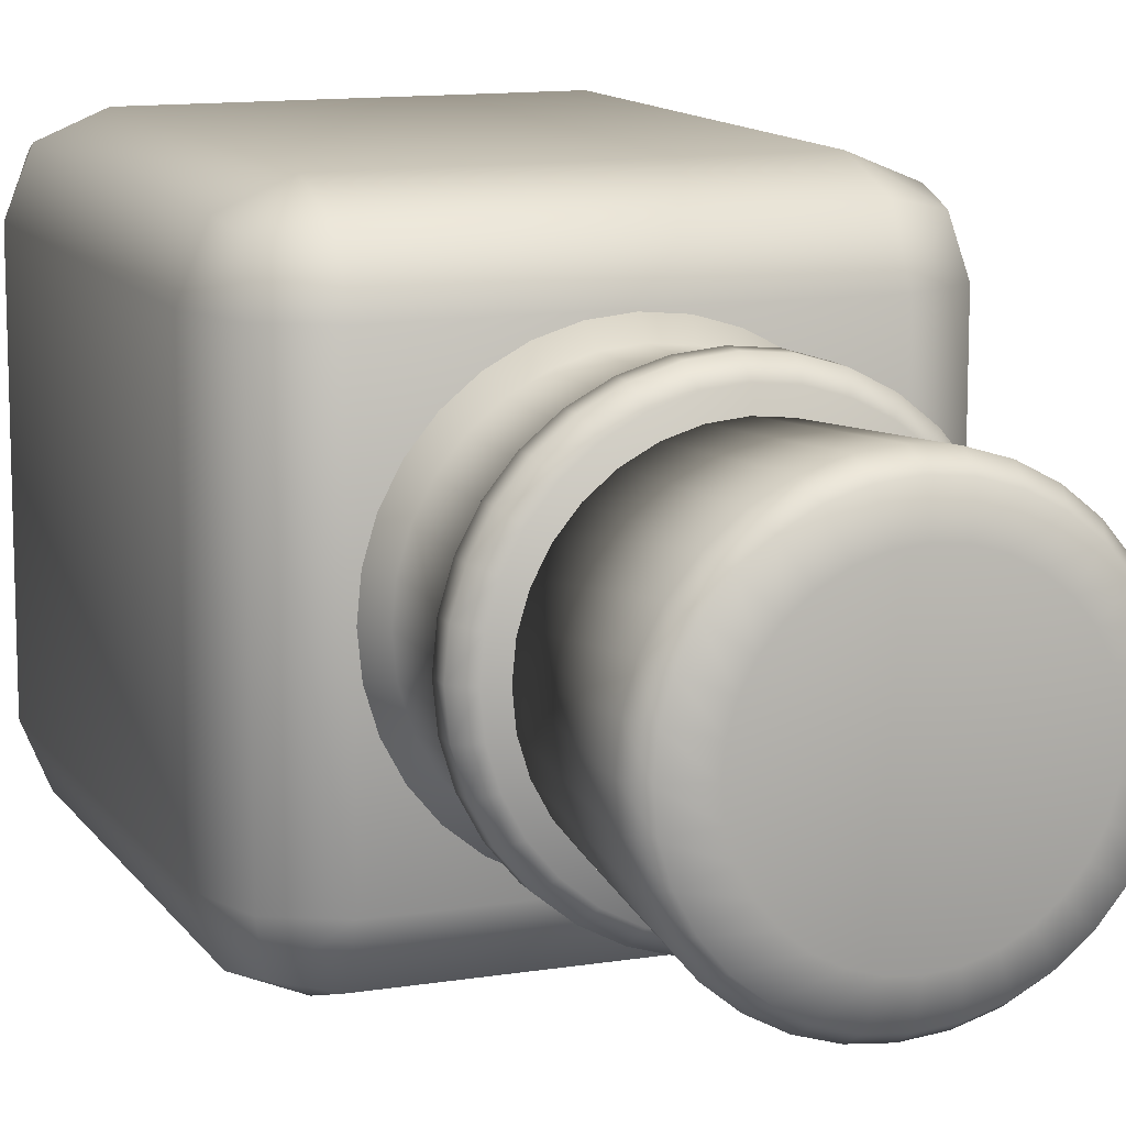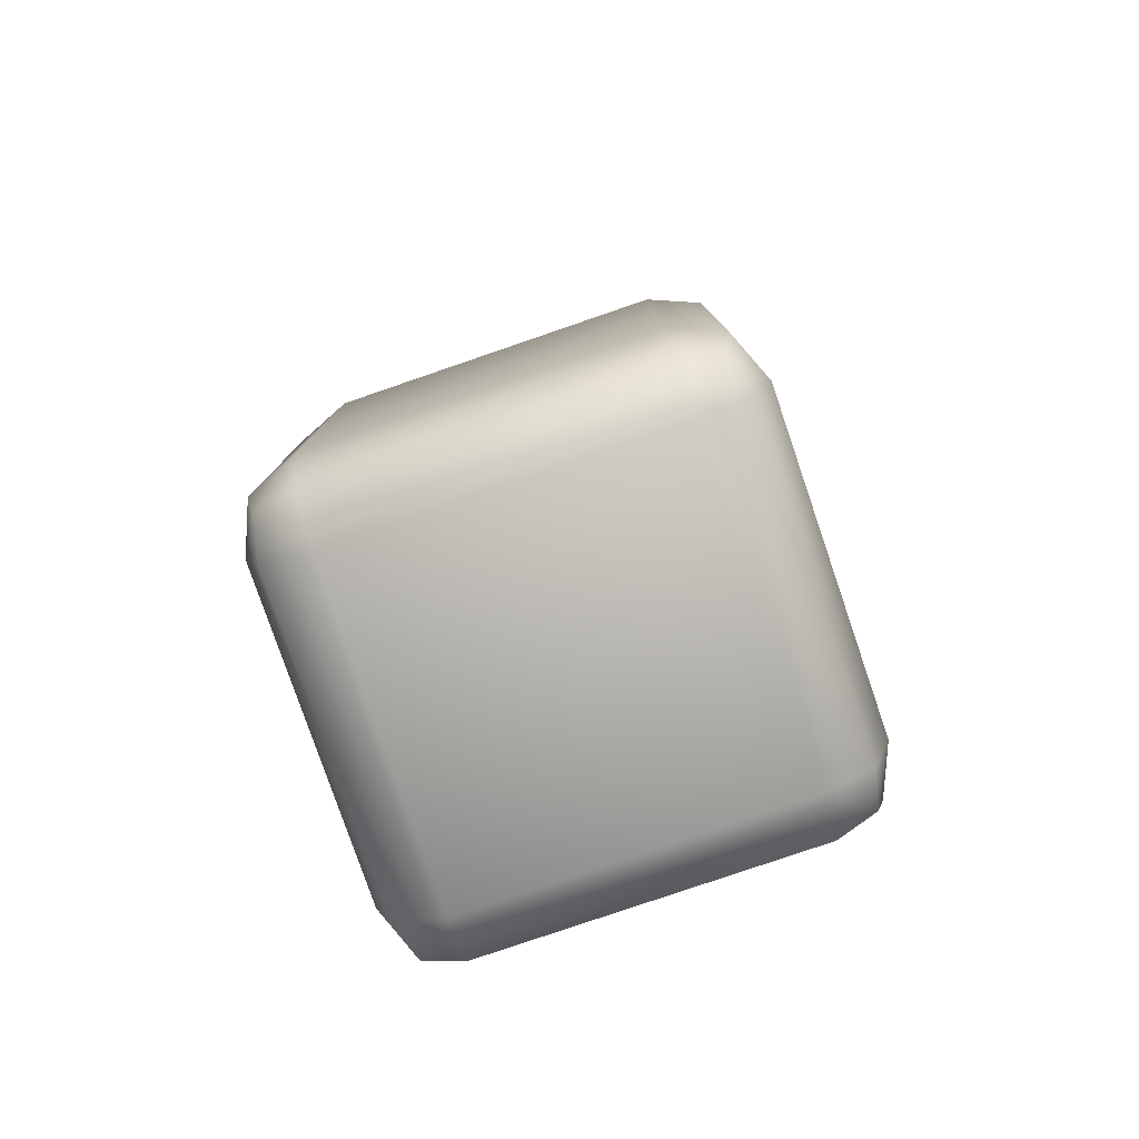
<metadata>
{"format":"obj","ext":"obj","renderer":"f3d","projection":"perspective","resolution":1024,"background":"white","views":[{"elev":12.1,"azim":159.0,"up":"+Z"},{"elev":-79.6,"azim":108.9,"up":"+Y"}]}
</metadata>
<code>
o Cylindre
v 0 0.05999 -0.01076
v 0.002099 0.05999 -0.01055
v 0.004118 0.05999 -0.009941
v 0.005978 0.05999 -0.008947
v 0.007609 0.05999 -0.007609
v 0.008947 0.05999 -0.005978
v 0.009941 0.05999 -0.004118
v 0.01055 0.05999 -0.002099
v 0.01076 0.05999 0
v 0.01055 0.05999 0.002099
v 0.009941 0.05999 0.004118
v 0.008947 0.05999 0.005978
v 0.007609 0.05999 0.007609
v 0.005978 0.05999 0.008947
v 0.004118 0.05999 0.009941
v 0.002099 0.05999 0.01055
v 0 0.05999 0.01076
v -0.002099 0.05999 0.01055
v -0.004118 0.05999 0.009941
v -0.005978 0.05999 0.008947
v -0.007609 0.05999 0.007609
v -0.008947 0.05999 0.005978
v -0.009941 0.05999 0.004118
v -0.01055 0.05999 0.002099
v -0.01076 0.05999 0
v -0.01055 0.05999 -0.002099
v -0.009941 0.05999 -0.004118
v -0.008947 0.05999 -0.005978
v -0.007609 0.05999 -0.007609
v -0.005978 0.05999 -0.008947
v -0.004118 0.05999 -0.009941
v -0.002099 0.05999 -0.01055
v -0 0.08074 -0.008876
v 0 0.07849 -0.01245
v 0 0.08008 -0.01149
v 0.001732 0.08074 -0.008705
v 0.002429 0.07849 -0.01221
v 0.002242 0.08008 -0.01127
v 0.003397 0.08074 -0.0082
v 0.004765 0.07849 -0.0115
v 0.004397 0.08008 -0.01061
v 0.004931 0.08074 -0.00738
v 0.006918 0.07849 -0.01035
v 0.006383 0.08008 -0.009553
v 0.006276 0.08074 -0.006276
v 0.008805 0.07849 -0.008805
v 0.008125 0.08008 -0.008125
v 0.00738 0.08074 -0.004931
v 0.01035 0.07849 -0.006918
v 0.009553 0.08008 -0.006383
v 0.0082 0.08074 -0.003397
v 0.0115 0.07849 -0.004765
v 0.01061 0.08008 -0.004397
v 0.008705 0.08074 -0.001732
v 0.01221 0.07849 -0.002429
v 0.01127 0.08008 -0.002242
v 0.008876 0.08074 -0
v 0.01245 0.07849 -0
v 0.01149 0.08008 -0
v 0.008705 0.08074 0.001732
v 0.01221 0.07849 0.002429
v 0.01127 0.08008 0.002242
v 0.0082 0.08074 0.003397
v 0.0115 0.07849 0.004765
v 0.01061 0.08008 0.004397
v 0.00738 0.08074 0.004931
v 0.01035 0.07849 0.006918
v 0.009553 0.08008 0.006383
v 0.006276 0.08074 0.006276
v 0.008805 0.07849 0.008805
v 0.008125 0.08008 0.008125
v 0.004931 0.08074 0.00738
v 0.006918 0.07849 0.01035
v 0.006383 0.08008 0.009553
v 0.003397 0.08074 0.0082
v 0.004765 0.07849 0.0115
v 0.004397 0.08008 0.01061
v 0.001732 0.08074 0.008705
v 0.002429 0.07849 0.01221
v 0.002242 0.08008 0.01127
v 0 0.08074 0.008876
v 0 0.07849 0.01245
v 0 0.08008 0.01149
v -0.001732 0.08074 0.008705
v -0.002429 0.07849 0.01221
v -0.002242 0.08008 0.01127
v -0.003397 0.08074 0.0082
v -0.004765 0.07849 0.0115
v -0.004397 0.08008 0.01061
v -0.004931 0.08074 0.00738
v -0.006918 0.07849 0.01035
v -0.006383 0.08008 0.009553
v -0.006276 0.08074 0.006276
v -0.008805 0.07849 0.008805
v -0.008125 0.08008 0.008125
v -0.00738 0.08074 0.004931
v -0.01035 0.07849 0.006918
v -0.009553 0.08008 0.006383
v -0.0082 0.08074 0.003397
v -0.0115 0.07849 0.004765
v -0.01061 0.08008 0.004397
v -0.008705 0.08074 0.001732
v -0.01221 0.07849 0.002429
v -0.01127 0.08008 0.002242
v -0.008876 0.08074 0
v -0.01245 0.07849 -0
v -0.01149 0.08008 0
v -0.008705 0.08074 -0.001732
v -0.01221 0.07849 -0.002429
v -0.01127 0.08008 -0.002242
v -0.0082 0.08074 -0.003397
v -0.0115 0.07849 -0.004765
v -0.01061 0.08008 -0.004397
v -0.00738 0.08074 -0.004931
v -0.01035 0.07849 -0.006918
v -0.009553 0.08008 -0.006383
v -0.006276 0.08074 -0.006276
v -0.008805 0.07849 -0.008805
v -0.008125 0.08008 -0.008125
v -0.004931 0.08074 -0.00738
v -0.006918 0.07849 -0.01035
v -0.006383 0.08008 -0.009553
v -0.003397 0.08074 -0.0082
v -0.004765 0.07849 -0.0115
v -0.004397 0.08008 -0.01061
v -0.001732 0.08074 -0.008705
v -0.002429 0.07849 -0.01221
v -0.002242 0.08008 -0.01127
f 32 127 34 1
f 3 40 43 4
f 4 43 46 5
f 5 46 49 6
f 6 49 52 7
f 7 52 55 8
f 8 55 58 9
f 9 58 61 10
f 10 61 64 11
f 11 64 67 12
f 12 67 70 13
f 13 70 73 14
f 14 73 76 15
f 15 76 79 16
f 16 79 82 17
f 17 82 85 18
f 18 85 88 19
f 19 88 91 20
f 20 91 94 21
f 21 94 97 22
f 22 97 100 23
f 23 100 103 24
f 24 103 106 25
f 25 106 109 26
f 26 109 112 27
f 27 112 115 28
f 28 115 118 29
f 29 118 121 30
f 30 121 124 31
f 31 124 127 32
f 1 34 37 2
f 2 37 40 3
f 1 2 3 4 5 6 7 8 9 10 11 12 13 14 15 16 17 18 19 20 21 22 23 24 25 26 27 28 29 30 31 32
f 37 34 35 38
f 38 35 33 36
f 40 37 38 41
f 41 38 36 39
f 43 40 41 44
f 44 41 39 42
f 46 43 44 47
f 47 44 42 45
f 49 46 47 50
f 50 47 45 48
f 52 49 50 53
f 53 50 48 51
f 55 52 53 56
f 56 53 51 54
f 58 55 56 59
f 59 56 54 57
f 61 58 59 62
f 62 59 57 60
f 64 61 62 65
f 65 62 60 63
f 67 64 65 68
f 68 65 63 66
f 70 67 68 71
f 71 68 66 69
f 73 70 71 74
f 74 71 69 72
f 76 73 74 77
f 77 74 72 75
f 79 76 77 80
f 80 77 75 78
f 82 79 80 83
f 83 80 78 81
f 85 82 83 86
f 86 83 81 84
f 88 85 86 89
f 89 86 84 87
f 91 88 89 92
f 92 89 87 90
f 94 91 92 95
f 95 92 90 93
f 97 94 95 98
f 98 95 93 96
f 100 97 98 101
f 101 98 96 99
f 103 100 101 104
f 104 101 99 102
f 106 103 104 107
f 107 104 102 105
f 109 106 107 110
f 110 107 105 108
f 112 109 110 113
f 113 110 108 111
f 115 112 113 116
f 116 113 111 114
f 118 115 116 119
f 119 116 114 117
f 121 118 119 122
f 122 119 117 120
f 124 121 122 125
f 125 122 120 123
f 127 124 125 128
f 128 125 123 126
f 34 127 128 35
f 35 128 126 33
f 36 33 126 123 120 117 114 111 108 105 102 99 96 93 90 87 84 81 78 75 72 69 66 63 60 57 54 51 48 45 42 39
o Cube
v -0.01395 7.3e-05 0.01395
v -0.01395 0.00764 0.02
v -0.02 0.00764 0.01395
v -0.01395 0.00229 0.01823
v -0.01744 0.003271 0.01744
v -0.01823 0.00764 0.01823
v -0.01823 0.00229 0.01395
v -0.01395 0.04251 0.02
v -0.01395 0.05007 0.01395
v -0.02 0.04251 0.01395
v -0.01395 0.04786 0.01823
v -0.01744 0.04688 0.01744
v -0.01823 0.04786 0.01395
v -0.01823 0.04251 0.01823
v -0.01395 7.3e-05 -0.01395
v -0.02 0.00764 -0.01395
v -0.01395 0.00764 -0.02
v -0.01823 0.00229 -0.01395
v -0.01744 0.003271 -0.01744
v -0.01823 0.00764 -0.01823
v -0.01395 0.00229 -0.01823
v -0.01395 0.05007 -0.01395
v -0.01395 0.04251 -0.02
v -0.02 0.04251 -0.01395
v -0.01395 0.04786 -0.01823
v -0.01744 0.04688 -0.01744
v -0.01823 0.04251 -0.01823
v -0.01823 0.04786 -0.01395
v 0.01395 7.3e-05 0.01395
v 0.02 0.00764 0.01395
v 0.01395 0.00764 0.02
v 0.01823 0.00229 0.01395
v 0.01744 0.003271 0.01744
v 0.01823 0.00764 0.01823
v 0.01395 0.00229 0.01823
v 0.01395 0.05007 0.01395
v 0.01395 0.04251 0.02
v 0.02 0.04251 0.01395
v 0.01395 0.04786 0.01823
v 0.01744 0.04688 0.01744
v 0.01823 0.04251 0.01823
v 0.01823 0.04786 0.01395
v 0.01395 7.3e-05 -0.01395
v 0.01395 0.00764 -0.02
v 0.02 0.00764 -0.01395
v 0.01395 0.00229 -0.01823
v 0.01744 0.003271 -0.01744
v 0.01823 0.00764 -0.01823
v 0.01823 0.00229 -0.01395
v 0.01395 0.05007 -0.01395
v 0.02 0.04251 -0.01395
v 0.01395 0.04251 -0.02
v 0.01823 0.04786 -0.01395
v 0.01744 0.04688 -0.01744
v 0.01823 0.04251 -0.01823
v 0.01395 0.04786 -0.01823
v 0 0.04305 -0.0125
v 0 0.06305 -0.0125
v 0.002439 0.04305 -0.01226
v 0.002439 0.06305 -0.01226
v 0.004784 0.04305 -0.01155
v 0.004784 0.06305 -0.01155
v 0.006945 0.04305 -0.01039
v 0.006945 0.06305 -0.01039
v 0.008839 0.04305 -0.008839
v 0.008839 0.06305 -0.008839
v 0.01039 0.04305 -0.006945
v 0.01039 0.06305 -0.006945
v 0.01155 0.04305 -0.004784
v 0.01155 0.06305 -0.004784
v 0.01226 0.04305 -0.002439
v 0.01226 0.06305 -0.002439
v 0.0125 0.04305 0
v 0.0125 0.06305 0
v 0.01226 0.04305 0.002439
v 0.01226 0.06305 0.002439
v 0.01155 0.04305 0.004784
v 0.01155 0.06305 0.004784
v 0.01039 0.04305 0.006945
v 0.01039 0.06305 0.006945
v 0.008839 0.04305 0.008839
v 0.008839 0.06305 0.008839
v 0.006945 0.04305 0.01039
v 0.006945 0.06305 0.01039
v 0.004784 0.04305 0.01155
v 0.004784 0.06305 0.01155
v 0.002439 0.04305 0.01226
v 0.002439 0.06305 0.01226
v 0 0.04305 0.0125
v 0 0.06305 0.0125
v -0.002439 0.04305 0.01226
v -0.002439 0.06305 0.01226
v -0.004784 0.04305 0.01155
v -0.004784 0.06305 0.01155
v -0.006945 0.04305 0.01039
v -0.006945 0.06305 0.01039
v -0.008839 0.04305 0.008839
v -0.008839 0.06305 0.008839
v -0.01039 0.04305 0.006945
v -0.01039 0.06305 0.006945
v -0.01155 0.04305 0.004784
v -0.01155 0.06305 0.004784
v -0.01226 0.04305 0.002439
v -0.01226 0.06305 0.002439
v -0.0125 0.04305 0
v -0.0125 0.06305 0
v -0.01226 0.04305 -0.002439
v -0.01226 0.06305 -0.002439
v -0.01155 0.04305 -0.004784
v -0.01155 0.06305 -0.004784
v -0.01039 0.04305 -0.006945
v -0.01039 0.06305 -0.006945
v -0.008839 0.04305 -0.008839
v -0.008839 0.06305 -0.008839
v -0.006945 0.04305 -0.01039
v -0.006945 0.06305 -0.01039
v -0.004784 0.04305 -0.01155
v -0.004784 0.06305 -0.01155
v -0.002439 0.04305 -0.01226
v -0.002439 0.06305 -0.01226
v -0 0.05013 -0.01382
v 0 0.05119 -0.0125
v 0.002439 0.05119 -0.01226
v 0.002697 0.05013 -0.01356
v 0.004784 0.05119 -0.01155
v 0.005289 0.05013 -0.01277
v 0.006945 0.05119 -0.01039
v 0.007679 0.05013 -0.01149
v 0.008839 0.05119 -0.008839
v 0.009774 0.05013 -0.009774
v 0.01039 0.05119 -0.006945
v 0.01149 0.05013 -0.007679
v 0.01155 0.05119 -0.004784
v 0.01277 0.05013 -0.005289
v 0.01226 0.05119 -0.002439
v 0.01356 0.05013 -0.002697
v 0.0125 0.05119 0
v 0.01382 0.05013 -0
v 0.01226 0.05119 0.002439
v 0.01356 0.05013 0.002697
v 0.01155 0.05119 0.004784
v 0.01277 0.05013 0.005289
v 0.01039 0.05119 0.006945
v 0.01149 0.05013 0.007679
v 0.008839 0.05119 0.008839
v 0.009774 0.05013 0.009774
v 0.006945 0.05119 0.01039
v 0.007679 0.05013 0.01149
v 0.004784 0.05119 0.01155
v 0.005289 0.05013 0.01277
v 0.002439 0.05119 0.01226
v 0.002697 0.05013 0.01356
v 0 0.05119 0.0125
v -0 0.05013 0.01382
v -0.002439 0.05119 0.01226
v -0.002697 0.05013 0.01356
v -0.004784 0.05119 0.01155
v -0.005289 0.05013 0.01277
v -0.006945 0.05119 0.01039
v -0.007679 0.05013 0.01149
v -0.008839 0.05119 0.008839
v -0.009774 0.05013 0.009774
v -0.01039 0.05119 0.006945
v -0.01149 0.05013 0.007679
v -0.01155 0.05119 0.004784
v -0.01277 0.05013 0.005289
v -0.01226 0.05119 0.002439
v -0.01356 0.05013 0.002697
v -0.0125 0.05119 0
v -0.01382 0.05013 -0
v -0.01226 0.05119 -0.002439
v -0.01356 0.05013 -0.002697
v -0.01155 0.05119 -0.004784
v -0.01277 0.05013 -0.005289
v -0.01039 0.05119 -0.006945
v -0.01149 0.05013 -0.007679
v -0.008839 0.05119 -0.008839
v -0.009774 0.05013 -0.009774
v -0.006945 0.05119 -0.01039
v -0.007679 0.05013 -0.01149
v -0.004784 0.05119 -0.01155
v -0.005289 0.05013 -0.01277
v -0.002439 0.05119 -0.01226
v -0.002697 0.05013 -0.01356
v 0 0.05929 -0.0125
v 0 0.06033 -0.01373
v 0 0.06194 -0.01373
v 0.002678 0.06194 -0.01346
v 0.002678 0.06033 -0.01346
v 0.002439 0.05929 -0.01226
v 0.005253 0.06194 -0.01268
v 0.005253 0.06033 -0.01268
v 0.004784 0.05929 -0.01155
v 0.007626 0.06194 -0.01141
v 0.007626 0.06033 -0.01141
v 0.006945 0.05929 -0.01039
v 0.009706 0.06194 -0.009706
v 0.009706 0.06033 -0.009706
v 0.008839 0.05929 -0.008839
v 0.01141 0.06194 -0.007626
v 0.01141 0.06033 -0.007626
v 0.01039 0.05929 -0.006945
v 0.01268 0.06194 -0.005253
v 0.01268 0.06033 -0.005253
v 0.01155 0.05929 -0.004784
v 0.01346 0.06194 -0.002678
v 0.01346 0.06033 -0.002678
v 0.01226 0.05929 -0.002439
v 0.01373 0.06194 0
v 0.01373 0.06033 0
v 0.0125 0.05929 0
v 0.01346 0.06194 0.002678
v 0.01346 0.06033 0.002678
v 0.01226 0.05929 0.002439
v 0.01268 0.06194 0.005253
v 0.01268 0.06033 0.005253
v 0.01155 0.05929 0.004784
v 0.01141 0.06194 0.007626
v 0.01141 0.06033 0.007626
v 0.01039 0.05929 0.006945
v 0.009706 0.06194 0.009706
v 0.009706 0.06033 0.009706
v 0.008839 0.05929 0.008839
v 0.007626 0.06194 0.01141
v 0.007626 0.06033 0.01141
v 0.006945 0.05929 0.01039
v 0.005253 0.06194 0.01268
v 0.005253 0.06033 0.01268
v 0.004784 0.05929 0.01155
v 0.002678 0.06194 0.01346
v 0.002678 0.06033 0.01346
v 0.002439 0.05929 0.01226
v 0 0.06194 0.01373
v 0 0.06033 0.01373
v 0 0.05929 0.0125
v -0.002678 0.06194 0.01346
v -0.002678 0.06033 0.01346
v -0.002439 0.05929 0.01226
v -0.005253 0.06194 0.01268
v -0.005253 0.06033 0.01268
v -0.004784 0.05929 0.01155
v -0.007626 0.06194 0.01141
v -0.007626 0.06033 0.01141
v -0.006945 0.05929 0.01039
v -0.009706 0.06194 0.009706
v -0.009706 0.06033 0.009706
v -0.008839 0.05929 0.008839
v -0.01141 0.06194 0.007626
v -0.01141 0.06033 0.007626
v -0.01039 0.05929 0.006945
v -0.01268 0.06194 0.005253
v -0.01268 0.06033 0.005253
v -0.01155 0.05929 0.004784
v -0.01346 0.06194 0.002678
v -0.01346 0.06033 0.002678
v -0.01226 0.05929 0.002439
v -0.01373 0.06194 0
v -0.01373 0.06033 0
v -0.0125 0.05929 0
v -0.01346 0.06194 -0.002678
v -0.01346 0.06033 -0.002678
v -0.01226 0.05929 -0.002439
v -0.01268 0.06194 -0.005253
v -0.01268 0.06033 -0.005253
v -0.01155 0.05929 -0.004784
v -0.01141 0.06194 -0.007626
v -0.01141 0.06033 -0.007626
v -0.01039 0.05929 -0.006945
v -0.009706 0.06194 -0.009706
v -0.009706 0.06033 -0.009706
v -0.008839 0.05929 -0.008839
v -0.007626 0.06194 -0.01141
v -0.007626 0.06033 -0.01141
v -0.006945 0.05929 -0.01039
v -0.005253 0.06194 -0.01268
v -0.005253 0.06033 -0.01268
v -0.004784 0.05929 -0.01155
v -0.002678 0.06194 -0.01346
v -0.002678 0.06033 -0.01346
v -0.002439 0.05929 -0.01226
f 159 165 136 130
f 173 179 166 158
f 178 150 137 164
f 131 138 152 144
f 145 151 180 172
f 129 132 133 135
f 130 134 133 132
f 131 135 133 134
f 136 139 140 142
f 137 141 140 139
f 138 142 140 141
f 143 146 147 149
f 144 148 147 146
f 145 149 147 148
f 150 153 154 156
f 151 155 154 153
f 152 156 154 155
f 157 160 161 163
f 158 162 161 160
f 159 163 161 162
f 164 167 168 170
f 165 169 168 167
f 166 170 168 169
f 171 174 175 177
f 172 176 175 174
f 173 177 175 176
f 178 181 182 184
f 179 183 182 181
f 180 184 182 183
f 143 129 135 146
f 146 135 131 144
f 130 136 142 134
f 134 142 138 131
f 137 150 156 141
f 141 156 152 138
f 151 145 148 155
f 155 148 144 152
f 171 143 149 174
f 174 149 145 172
f 150 178 184 153
f 153 184 180 151
f 179 173 176 183
f 183 176 172 180
f 157 171 177 160
f 160 177 173 158
f 178 164 170 181
f 181 170 166 179
f 165 159 162 169
f 169 162 158 166
f 129 157 163 132
f 132 163 159 130
f 164 137 139 167
f 167 139 136 165
f 143 171 157 129
f 315 186 188 316
f 316 188 190 319
f 319 190 192 322
f 322 192 194 325
f 325 194 196 328
f 328 196 198 331
f 331 198 200 334
f 334 200 202 337
f 337 202 204 340
f 340 204 206 343
f 343 206 208 346
f 346 208 210 349
f 349 210 212 352
f 352 212 214 355
f 355 214 216 358
f 358 216 218 361
f 361 218 220 364
f 364 220 222 367
f 367 222 224 370
f 370 224 226 373
f 373 226 228 376
f 376 228 230 379
f 379 230 232 382
f 382 232 234 385
f 385 234 236 388
f 388 236 238 391
f 391 238 240 394
f 394 240 242 397
f 397 242 244 400
f 400 244 246 403
f 188 186 248 246 244 242 240 238 236 234 232 230 228 226 224 222 220 218 216 214 212 210 208 206 204 202 200 198 196 194 192 190
f 403 246 248 406
f 406 248 186 315
f 185 187 189 191 193 195 197 199 201 203 205 207 209 211 213 215 217 219 221 223 225 227 229 231 233 235 237 239 241 243 245 247
f 247 312 249 185
f 312 311 250 249
f 245 310 312 247
f 310 309 311 312
f 243 308 310 245
f 308 307 309 310
f 241 306 308 243
f 306 305 307 308
f 239 304 306 241
f 304 303 305 306
f 237 302 304 239
f 302 301 303 304
f 235 300 302 237
f 300 299 301 302
f 233 298 300 235
f 298 297 299 300
f 231 296 298 233
f 296 295 297 298
f 229 294 296 231
f 294 293 295 296
f 227 292 294 229
f 292 291 293 294
f 225 290 292 227
f 290 289 291 292
f 223 288 290 225
f 288 287 289 290
f 221 286 288 223
f 286 285 287 288
f 219 284 286 221
f 284 283 285 286
f 217 282 284 219
f 282 281 283 284
f 215 280 282 217
f 280 279 281 282
f 213 278 280 215
f 278 277 279 280
f 211 276 278 213
f 276 275 277 278
f 209 274 276 211
f 274 273 275 276
f 207 272 274 209
f 272 271 273 274
f 205 270 272 207
f 270 269 271 272
f 203 268 270 205
f 268 267 269 270
f 201 266 268 203
f 266 265 267 268
f 199 264 266 201
f 264 263 265 266
f 197 262 264 199
f 262 261 263 264
f 195 260 262 197
f 260 259 261 262
f 193 258 260 195
f 258 257 259 260
f 191 256 258 193
f 256 255 257 258
f 189 254 256 191
f 254 253 255 256
f 187 252 254 189
f 252 251 253 254
f 185 249 252 187
f 249 250 251 252
f 311 408 313 250
f 408 407 314 313
f 407 406 315 314
f 309 405 408 311
f 405 404 407 408
f 404 403 406 407
f 307 402 405 309
f 402 401 404 405
f 401 400 403 404
f 305 399 402 307
f 399 398 401 402
f 398 397 400 401
f 303 396 399 305
f 396 395 398 399
f 395 394 397 398
f 301 393 396 303
f 393 392 395 396
f 392 391 394 395
f 299 390 393 301
f 390 389 392 393
f 389 388 391 392
f 297 387 390 299
f 387 386 389 390
f 386 385 388 389
f 295 384 387 297
f 384 383 386 387
f 383 382 385 386
f 293 381 384 295
f 381 380 383 384
f 380 379 382 383
f 291 378 381 293
f 378 377 380 381
f 377 376 379 380
f 289 375 378 291
f 375 374 377 378
f 374 373 376 377
f 287 372 375 289
f 372 371 374 375
f 371 370 373 374
f 285 369 372 287
f 369 368 371 372
f 368 367 370 371
f 283 366 369 285
f 366 365 368 369
f 365 364 367 368
f 281 363 366 283
f 363 362 365 366
f 362 361 364 365
f 279 360 363 281
f 360 359 362 363
f 359 358 361 362
f 277 357 360 279
f 357 356 359 360
f 356 355 358 359
f 275 354 357 277
f 354 353 356 357
f 353 352 355 356
f 273 351 354 275
f 351 350 353 354
f 350 349 352 353
f 271 348 351 273
f 348 347 350 351
f 347 346 349 350
f 269 345 348 271
f 345 344 347 348
f 344 343 346 347
f 267 342 345 269
f 342 341 344 345
f 341 340 343 344
f 265 339 342 267
f 339 338 341 342
f 338 337 340 341
f 263 336 339 265
f 336 335 338 339
f 335 334 337 338
f 261 333 336 263
f 333 332 335 336
f 332 331 334 335
f 259 330 333 261
f 330 329 332 333
f 329 328 331 332
f 257 327 330 259
f 327 326 329 330
f 326 325 328 329
f 255 324 327 257
f 324 323 326 327
f 323 322 325 326
f 253 321 324 255
f 321 320 323 324
f 320 319 322 323
f 251 318 321 253
f 318 317 320 321
f 317 316 319 320
f 250 313 318 251
f 313 314 317 318
f 314 315 316 317
o Cube.001
v -0.01238 0.002879 0.01238
v -0.01238 0.009597 0.01776
v -0.01776 0.009597 0.01238
v -0.01238 0.004846 0.01618
v -0.01548 0.005718 0.01548
v -0.01618 0.009597 0.01618
v -0.01618 0.004846 0.01238
v -0.01238 0.002879 -0.01238
v -0.01776 0.009597 -0.01238
v -0.01238 0.009597 -0.01776
v -0.01618 0.004846 -0.01238
v -0.01548 0.005718 -0.01548
v -0.01618 0.009597 -0.01618
v -0.01238 0.004846 -0.01618
v 0.01238 0.002879 0.01238
v 0.01776 0.009597 0.01238
v 0.01238 0.009597 0.01776
v 0.01618 0.004846 0.01238
v 0.01548 0.005718 0.01548
v 0.01618 0.009597 0.01618
v 0.01238 0.004846 0.01618
v 0.01238 0.002879 -0.01238
v 0.01238 0.009597 -0.01776
v 0.01776 0.009597 -0.01238
v 0.01238 0.004846 -0.01618
v 0.01548 0.005718 -0.01548
v 0.01618 0.009597 -0.01618
v 0.01618 0.004846 -0.01238
v 0.01238 0.03534 0.01776
v -0.01238 0.03534 0.01776
v 0.01776 0.03534 -0.01238
v 0.01776 0.03534 0.01238
v -0.01776 0.03534 0.01238
v -0.01776 0.03534 -0.01238
v -0.01238 0.03534 -0.01776
v 0.01238 0.03534 -0.01776
v -0.01618 0.03534 0.01618
v -0.01618 0.03534 -0.01618
v 0.01618 0.03534 -0.01618
v 0.01618 0.03534 0.01618
f 438 410 425 437
f 440 424 432 439
f 417 411 441 442
f 431 418 443 444
f 409 412 413 415
f 410 414 413 412
f 411 415 413 414
f 416 419 420 422
f 417 421 420 419
f 418 422 420 421
f 423 426 427 429
f 424 428 427 426
f 425 429 427 428
f 430 433 434 436
f 431 435 434 433
f 432 436 434 435
f 416 409 415 419
f 419 415 411 417
f 445 414 410 438
f 411 414 445 441
f 418 421 446 443
f 421 417 442 446
f 430 416 422 433
f 433 422 418 431
f 439 432 435 447
f 435 431 444 447
f 423 430 436 426
f 426 436 432 424
f 437 425 428 448
f 448 428 424 440
f 409 423 429 412
f 412 429 425 410
f 416 430 423 409
f 445 438 437 448 440 439 447 444 443 446 442 441

</code>
